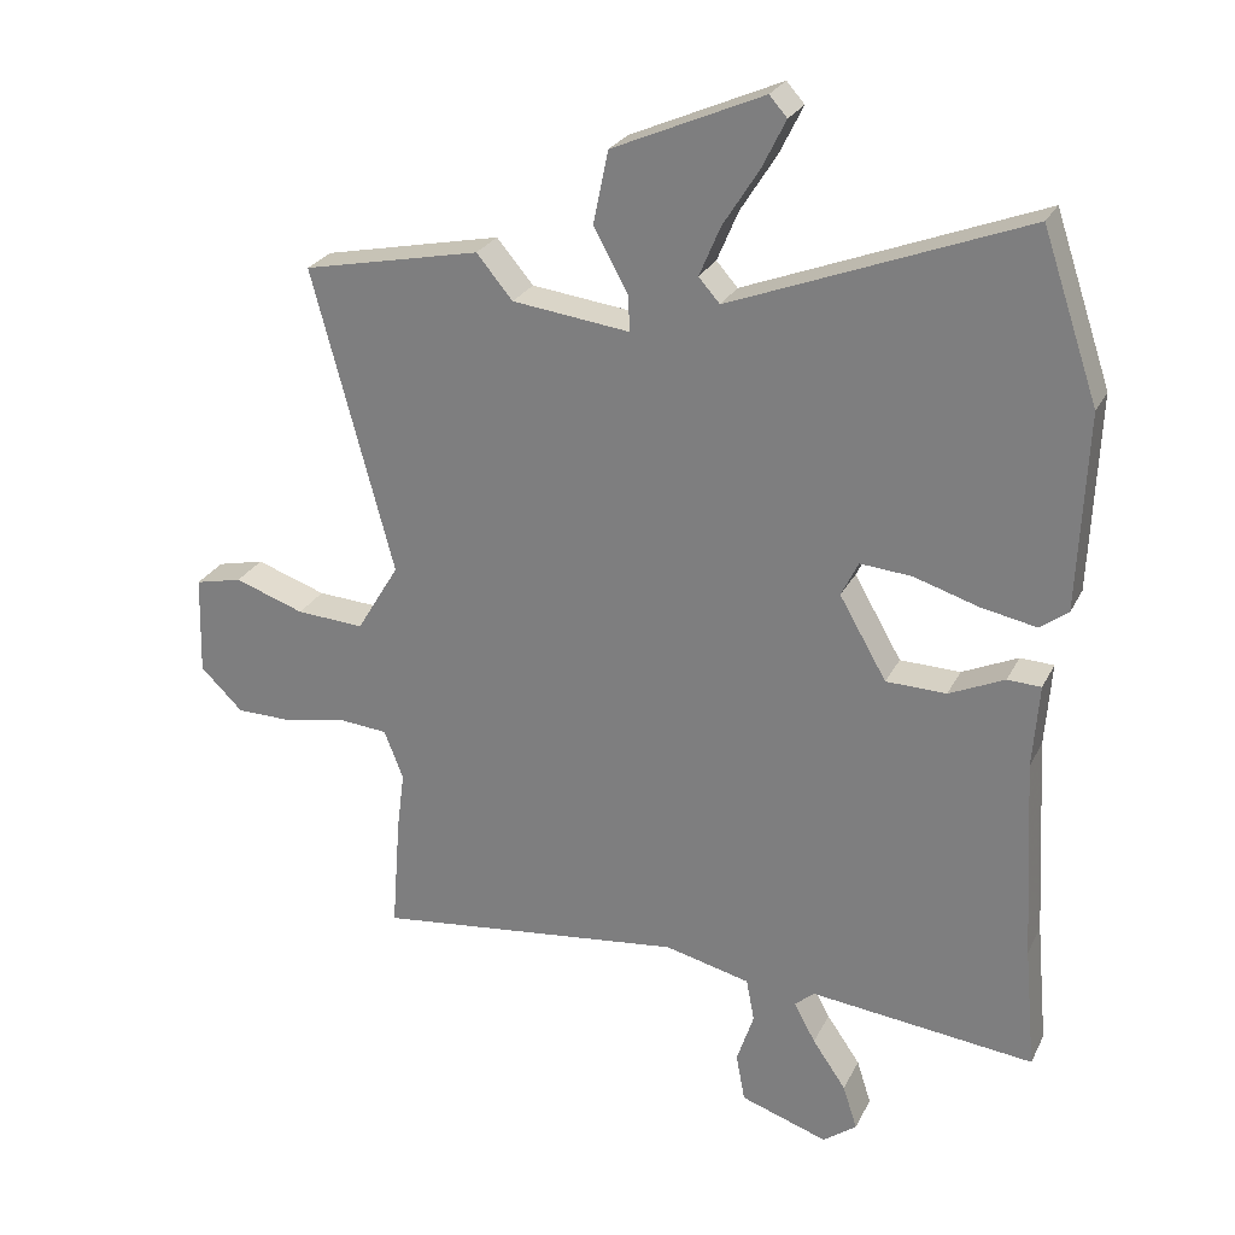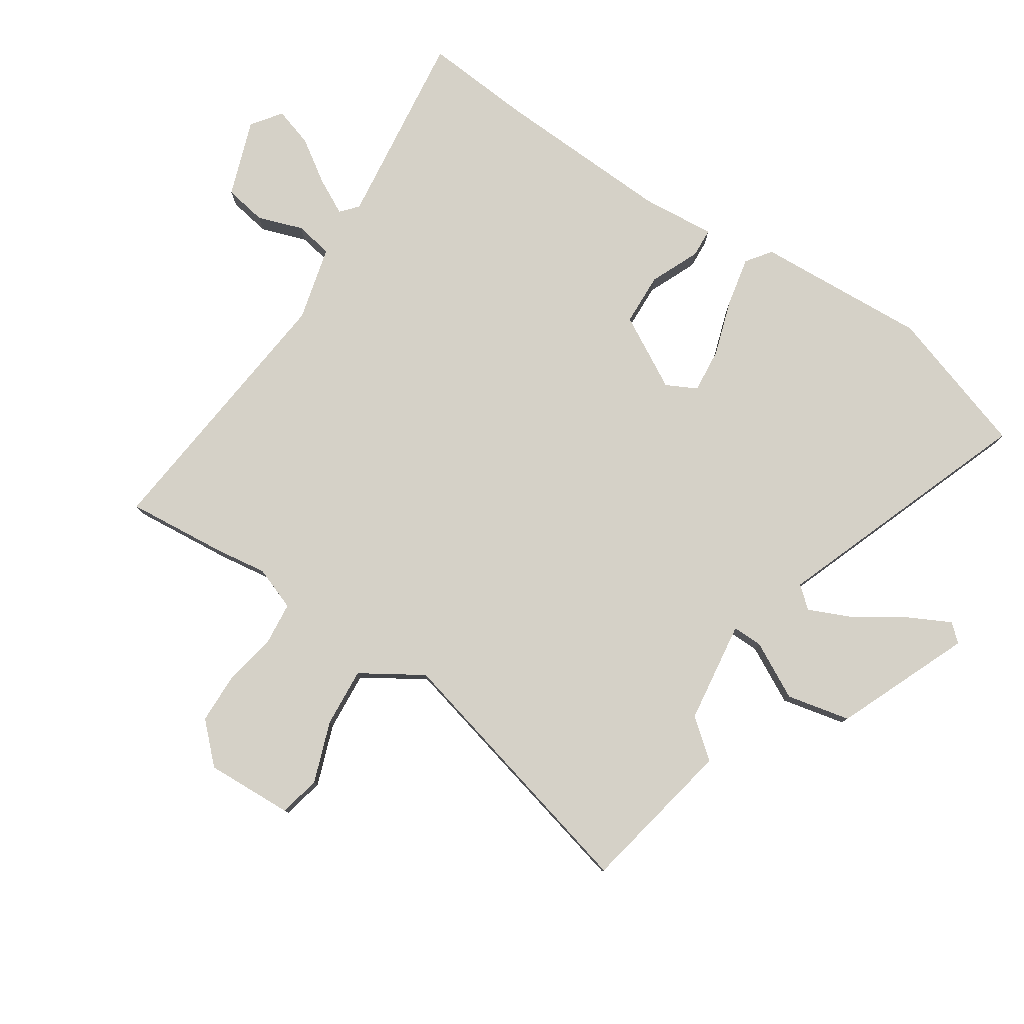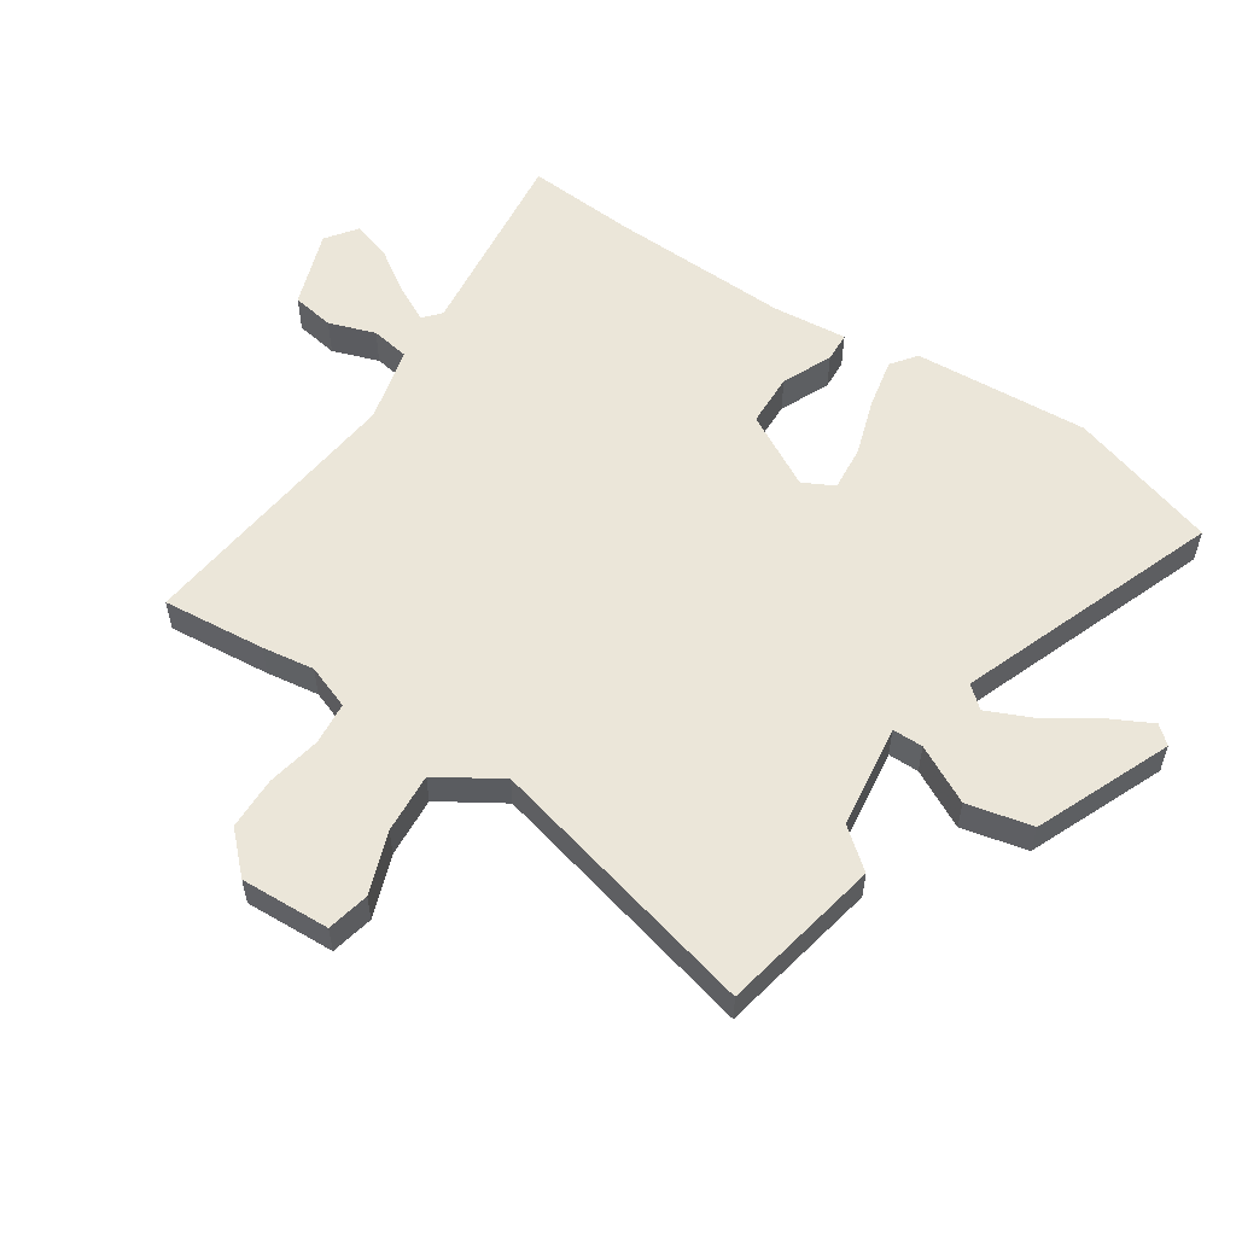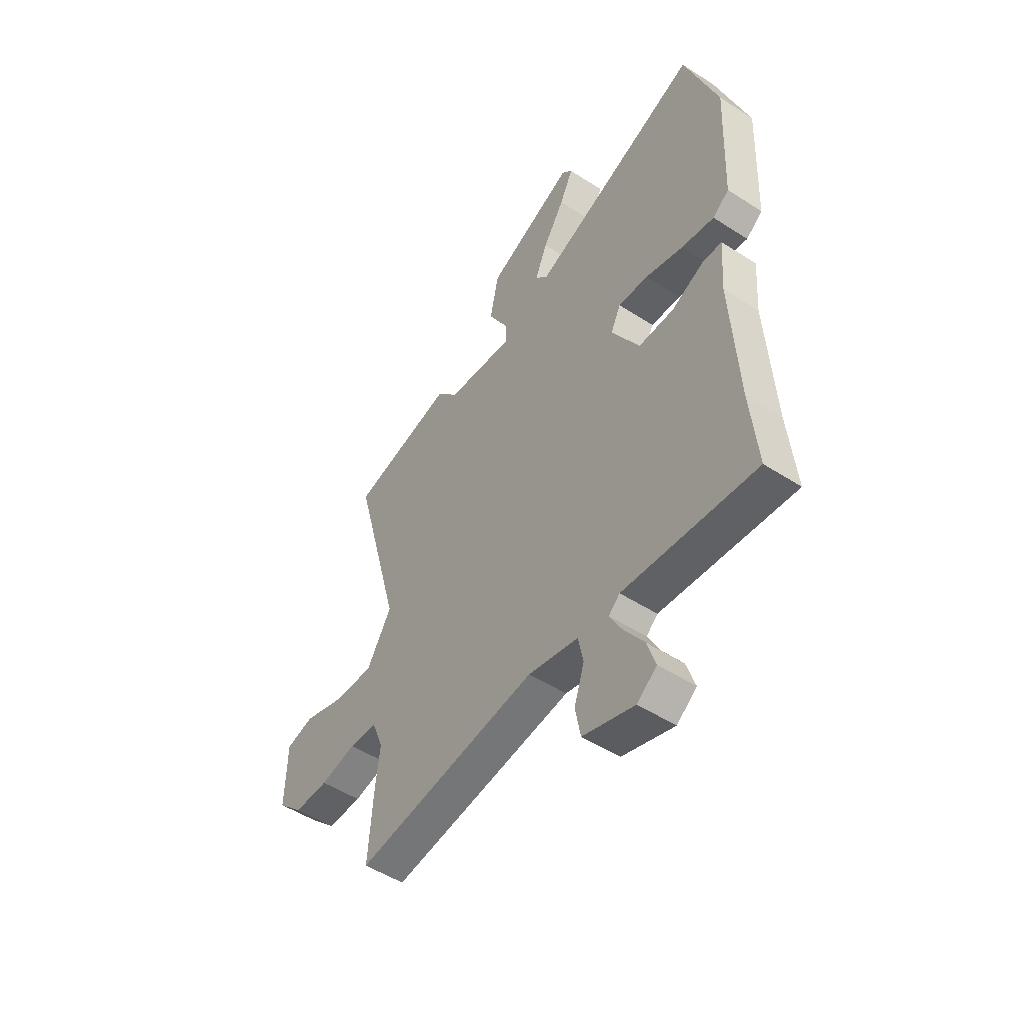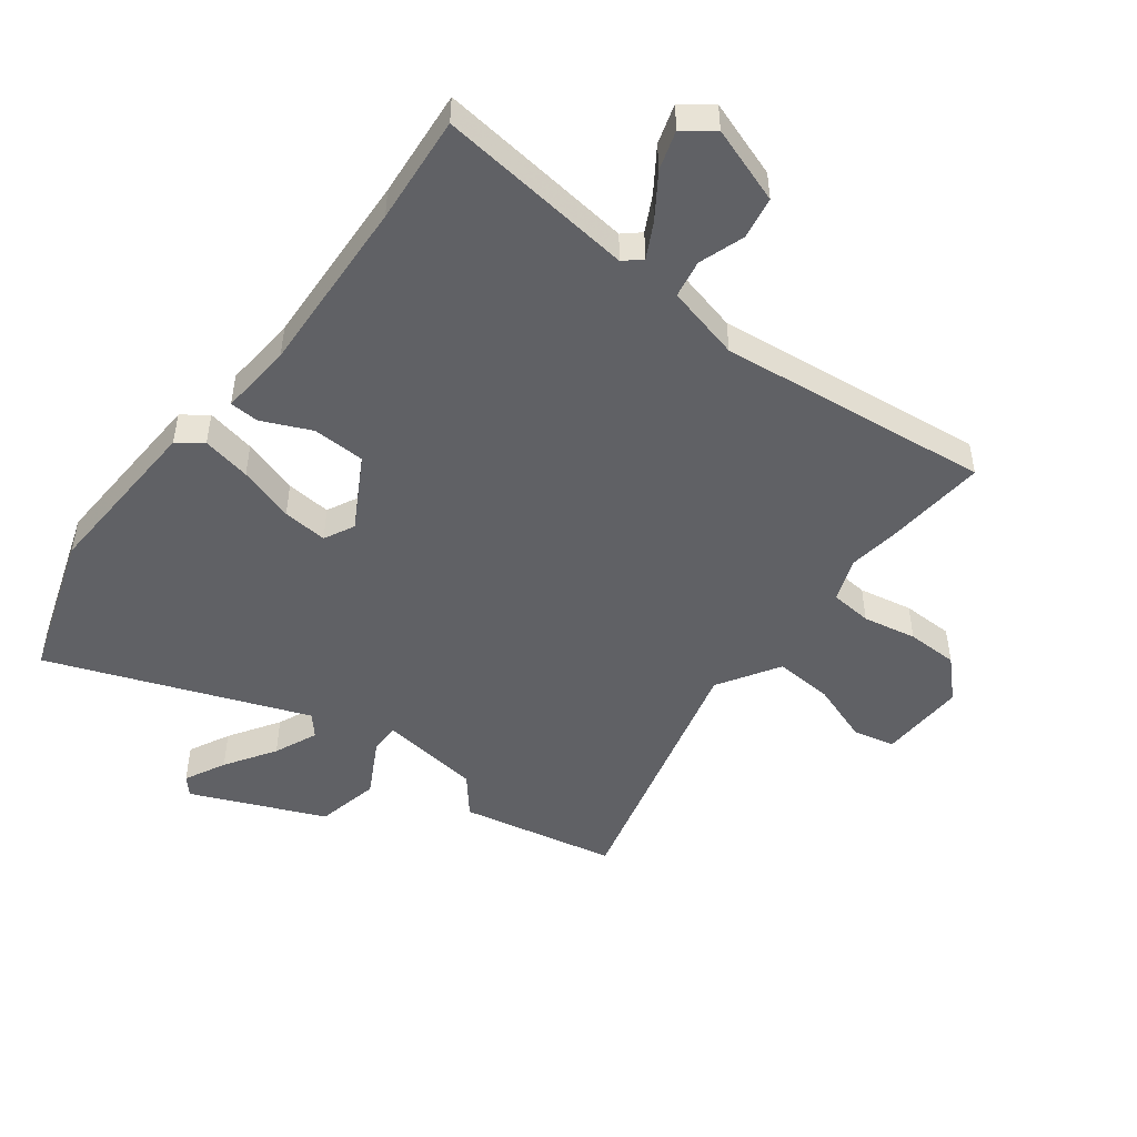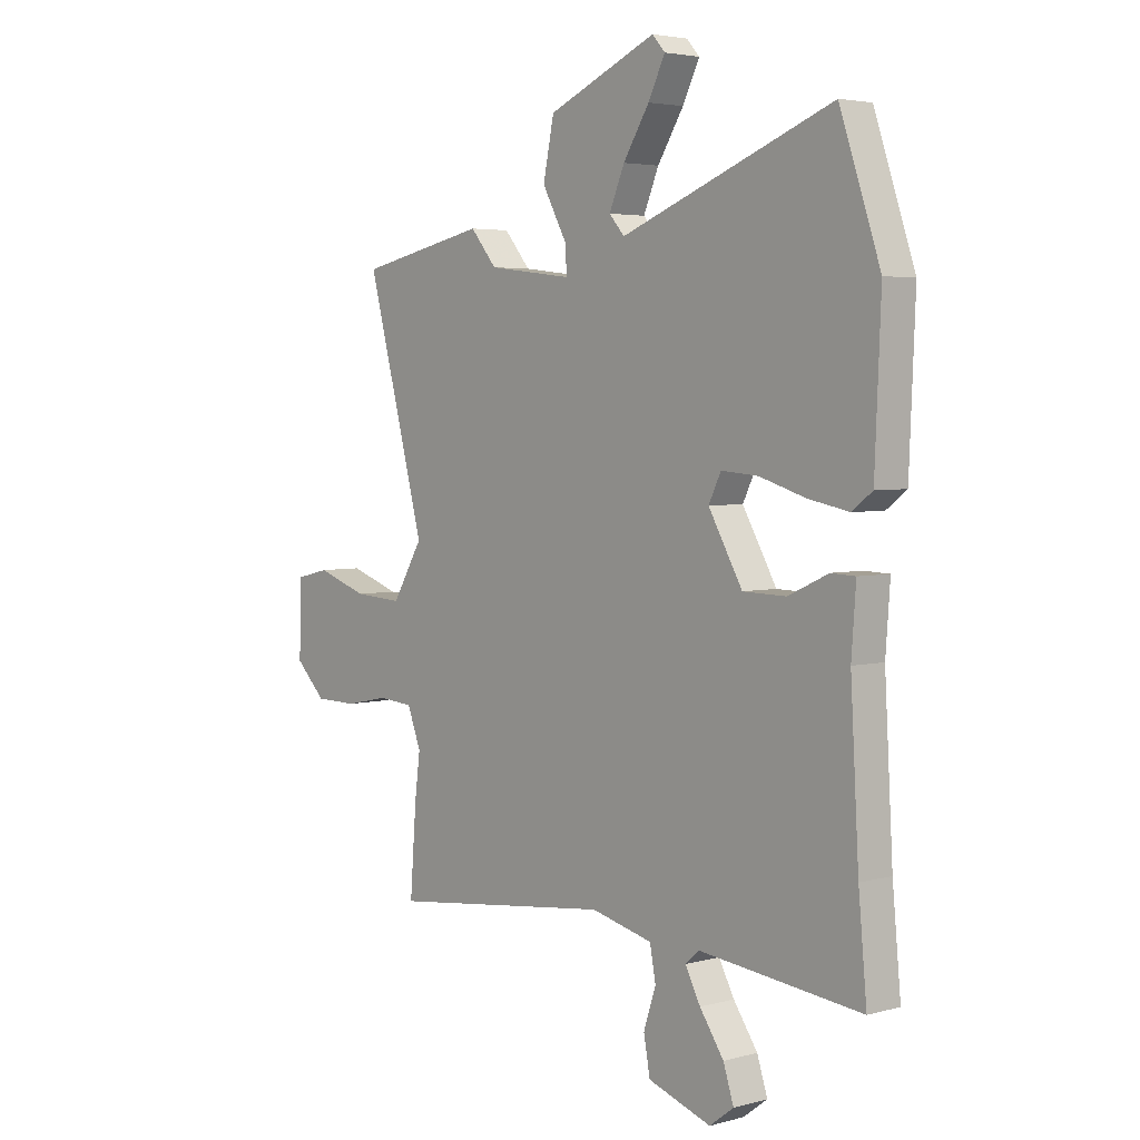
<metadata>
{"format":"obj","ext":"obj","renderer":"f3d","projection":"perspective","resolution":1024,"background":"white","views":[{"elev":26.0,"azim":21.7,"up":"+Z"},{"elev":79.5,"azim":-57.4,"up":"+Y"},{"elev":56.2,"azim":-57.3,"up":"+Y"},{"elev":-50.9,"azim":54.8,"up":"+Z"},{"elev":-48.5,"azim":142.3,"up":"+Y"},{"elev":3.9,"azim":48.5,"up":"+Z"}]}
</metadata>
<code>
v -0.505 0.07 -0.568
v -0.492 0.07 -0.399
v -0.481 0.07 -0.313
v -0.509 0.07 -0.241
v -0.579 0.07 -0.235
v -0.668 0.07 -0.253
v -0.754 0.07 -0.252
v -0.816 0.07 -0.191
v -0.812 0.07 -0.045
v -0.743 0.07 -0.029
v -0.641 0.07 -0.064
v -0.542 0.07 -0.07
v -0.48 0.07 0.033
v -0.599 0.07 0.479
v -0.339 0.07 0.534
v -0.286 0.07 0.471
v -0.115 0.07 0.45
v -0.116 0.07 0.5
v -0.167 0.07 0.593
v -0.145 0.07 0.7
v 0.075 0.07 0.796
v 0.101 0.07 0.767
v 0.067 0.07 0.698
v 0.014 0.07 0.614
v -0.017 0.07 0.541
v 0.014 0.07 0.506
v 0.442 0.07 0.672
v 0.524 0.07 0.43
v 0.512 0.07 0.143
v 0.471 0.07 0.112
v 0.389 0.07 0.128
v 0.295 0.07 0.157
v 0.22 0.07 0.163
v 0.195 0.07 0.112
v 0.264 0.07 -0.008
v 0.352 0.07 -0.01
v 0.433 0.07 0.027
v 0.482 0.07 0.025
v 0.473 0.07 -0.098
v 0.49 0.07 -0.395
v 0.507 0.07 -0.576
v 0.178 0.07 -0.54
v 0.15 0.07 -0.565
v 0.181 0.07 -0.623
v 0.23 0.07 -0.694
v 0.251 0.07 -0.759
v 0.202 0.07 -0.796
v 0.074 0.07 -0.753
v 0.061 0.07 -0.683
v 0.086 0.07 -0.607
v 0.074 0.07 -0.544
v -0.051 0.07 -0.514
v -0.505 0 -0.568
v -0.492 0 -0.399
v -0.481 0 -0.313
v -0.509 0 -0.241
v -0.579 0 -0.235
v -0.668 0 -0.253
v -0.754 0 -0.252
v -0.816 0 -0.191
v -0.812 0 -0.045
v -0.743 0 -0.029
v -0.641 0 -0.064
v -0.542 0 -0.07
v -0.48 0 0.033
v -0.599 0 0.479
v -0.339 0 0.534
v -0.286 0 0.471
v -0.115 0 0.45
v -0.116 0 0.5
v -0.167 0 0.593
v -0.145 0 0.7
v 0.075 0 0.796
v 0.101 0 0.767
v 0.067 0 0.698
v 0.014 0 0.614
v -0.017 0 0.541
v 0.014 0 0.506
v 0.442 0 0.672
v 0.524 0 0.43
v 0.512 0 0.143
v 0.471 0 0.112
v 0.389 0 0.128
v 0.295 0 0.157
v 0.22 0 0.163
v 0.195 0 0.112
v 0.264 0 -0.008
v 0.352 0 -0.01
v 0.433 0 0.027
v 0.482 0 0.025
v 0.473 0 -0.098
v 0.49 0 -0.395
v 0.507 0 -0.576
v 0.178 0 -0.54
v 0.15 0 -0.565
v 0.181 0 -0.623
v 0.23 0 -0.694
v 0.251 0 -0.759
v 0.202 0 -0.796
v 0.074 0 -0.753
v 0.061 0 -0.683
v 0.086 0 -0.607
v 0.074 0 -0.544
v -0.051 0 -0.514
f 47 48 49 50
f 47 50 51
f 44 45 46 47
f 43 44 47 51
f 42 43 51
f 40 41 42
f 39 40 42 51
f 36 37 38 39
f 35 36 39 51
f 34 35 51 52
f 29 30 31 32
f 29 32 33
f 26 27 28 29
f 26 29 33
f 25 26 33 34
f 21 22 23 24
f 21 24 25
f 18 19 20 21
f 17 18 21 25
f 13 14 15 16
f 13 16 17
f 12 13 17 25
f 8 9 10 11
f 8 11 12
f 5 6 7 8
f 4 5 8 12
f 3 4 12 25
f 3 25 34 52
f 1 2 3 52
f 102 101 100 99
f 103 102 99
f 99 98 97 96
f 103 99 96 95
f 103 95 94
f 94 93 92
f 103 94 92 91
f 91 90 89 88
f 103 91 88 87
f 104 103 87 86
f 84 83 82 81
f 85 84 81
f 81 80 79 78
f 85 81 78
f 86 85 78 77
f 76 75 74 73
f 77 76 73
f 73 72 71 70
f 77 73 70 69
f 68 67 66 65
f 69 68 65
f 77 69 65 64
f 63 62 61 60
f 64 63 60
f 60 59 58 57
f 64 60 57 56
f 77 64 56 55
f 104 86 77 55
f 104 55 54 53
f 1 53 54 2
f 2 54 55 3
f 3 55 56 4
f 4 56 57 5
f 5 57 58 6
f 6 58 59 7
f 7 59 60 8
f 8 60 61 9
f 9 61 62 10
f 10 62 63 11
f 11 63 64 12
f 12 64 65 13
f 13 65 66 14
f 14 66 67 15
f 15 67 68 16
f 16 68 69 17
f 17 69 70 18
f 18 70 71 19
f 19 71 72 20
f 20 72 73 21
f 21 73 74 22
f 22 74 75 23
f 23 75 76 24
f 24 76 77 25
f 25 77 78 26
f 26 78 79 27
f 27 79 80 28
f 28 80 81 29
f 29 81 82 30
f 30 82 83 31
f 31 83 84 32
f 32 84 85 33
f 33 85 86 34
f 34 86 87 35
f 35 87 88 36
f 36 88 89 37
f 37 89 90 38
f 38 90 91 39
f 39 91 92 40
f 40 92 93 41
f 41 93 94 42
f 42 94 95 43
f 43 95 96 44
f 44 96 97 45
f 45 97 98 46
f 46 98 99 47
f 47 99 100 48
f 48 100 101 49
f 49 101 102 50
f 50 102 103 51
f 51 103 104 52
f 52 104 53 1

</code>
